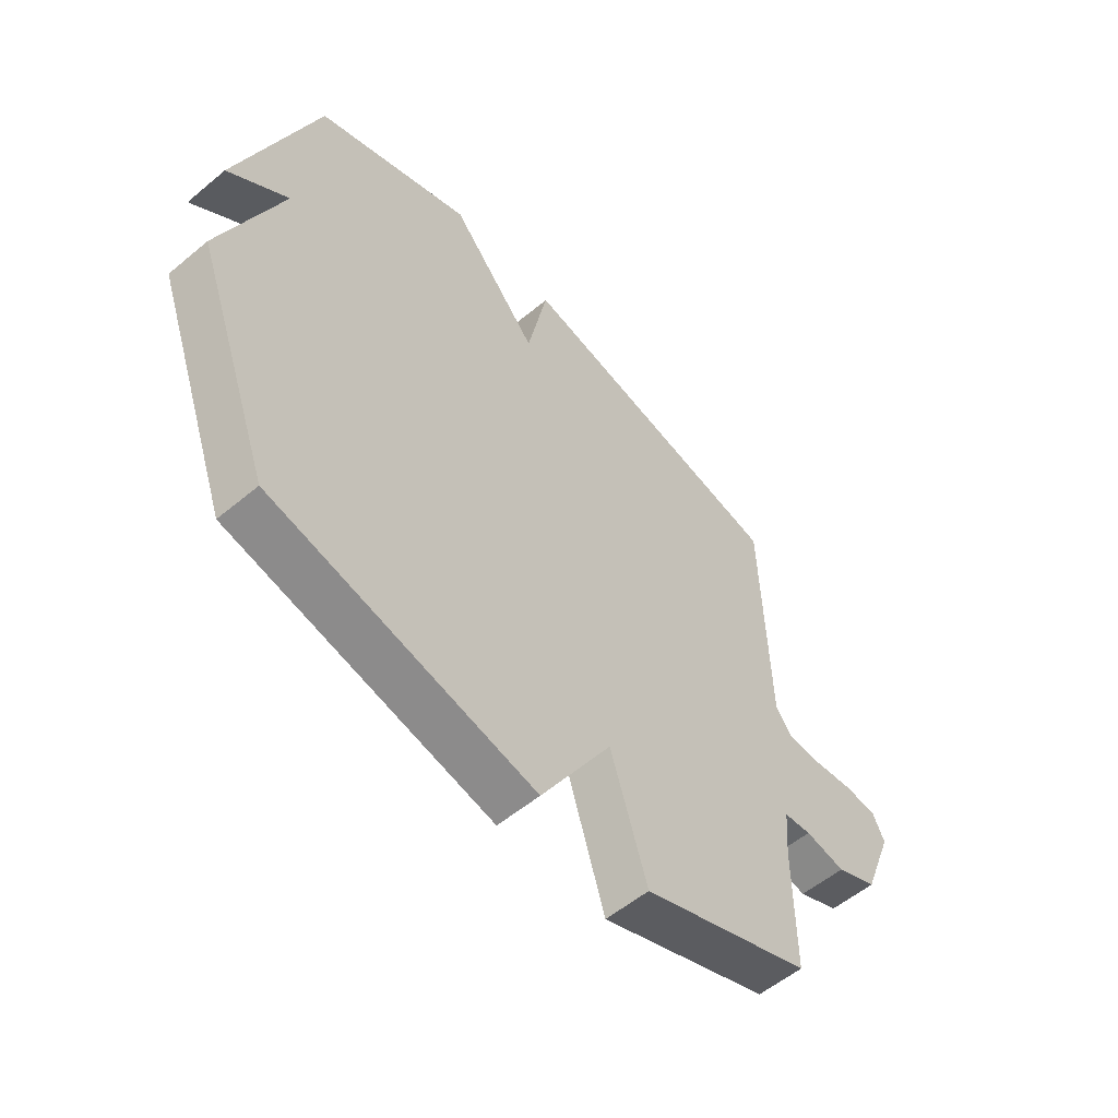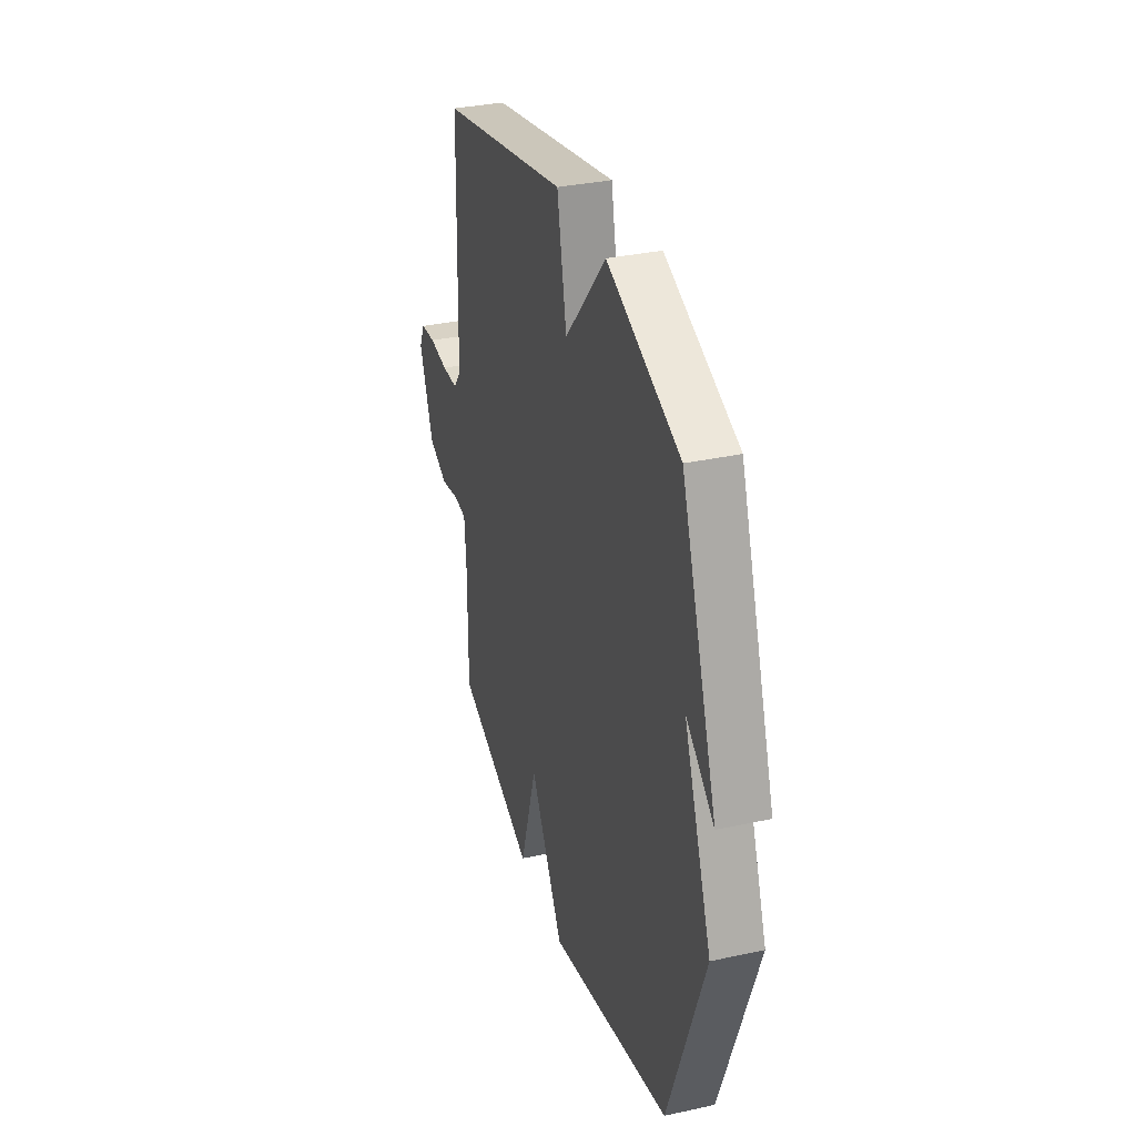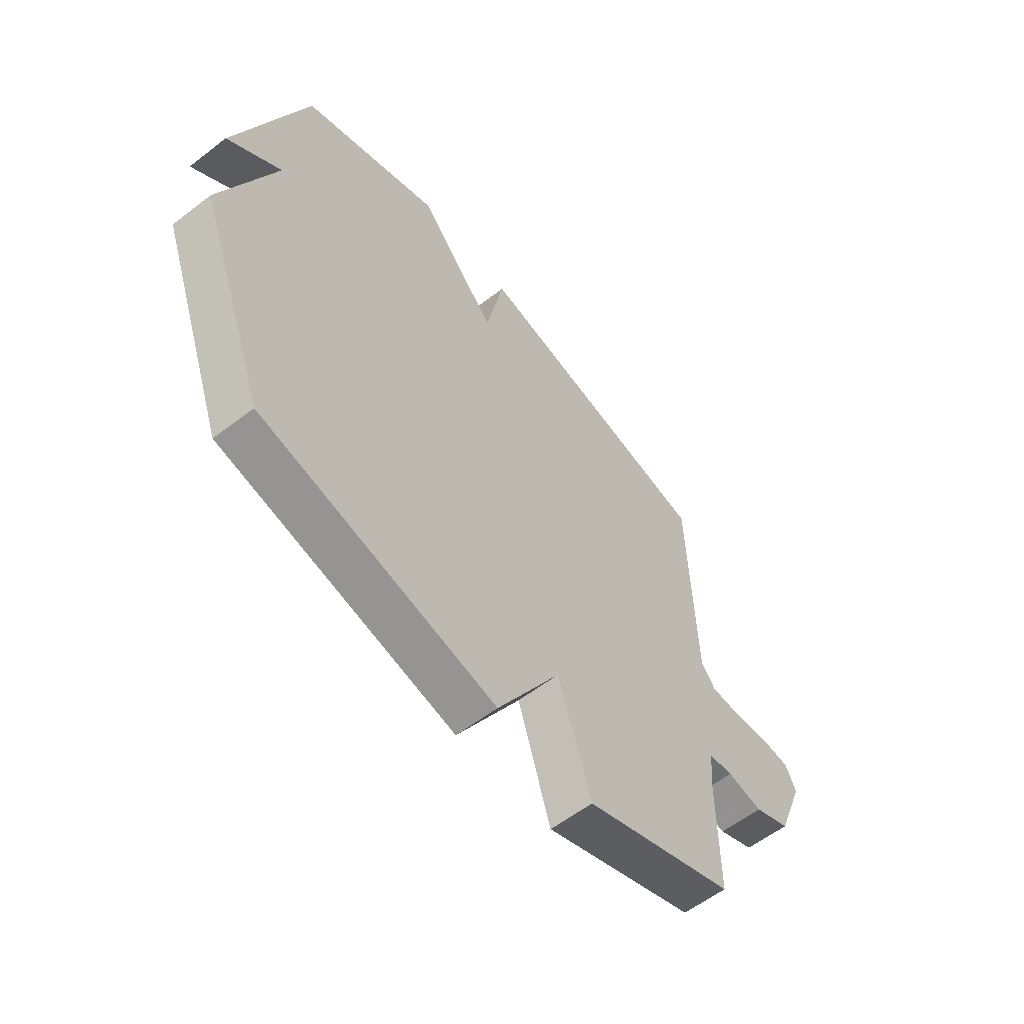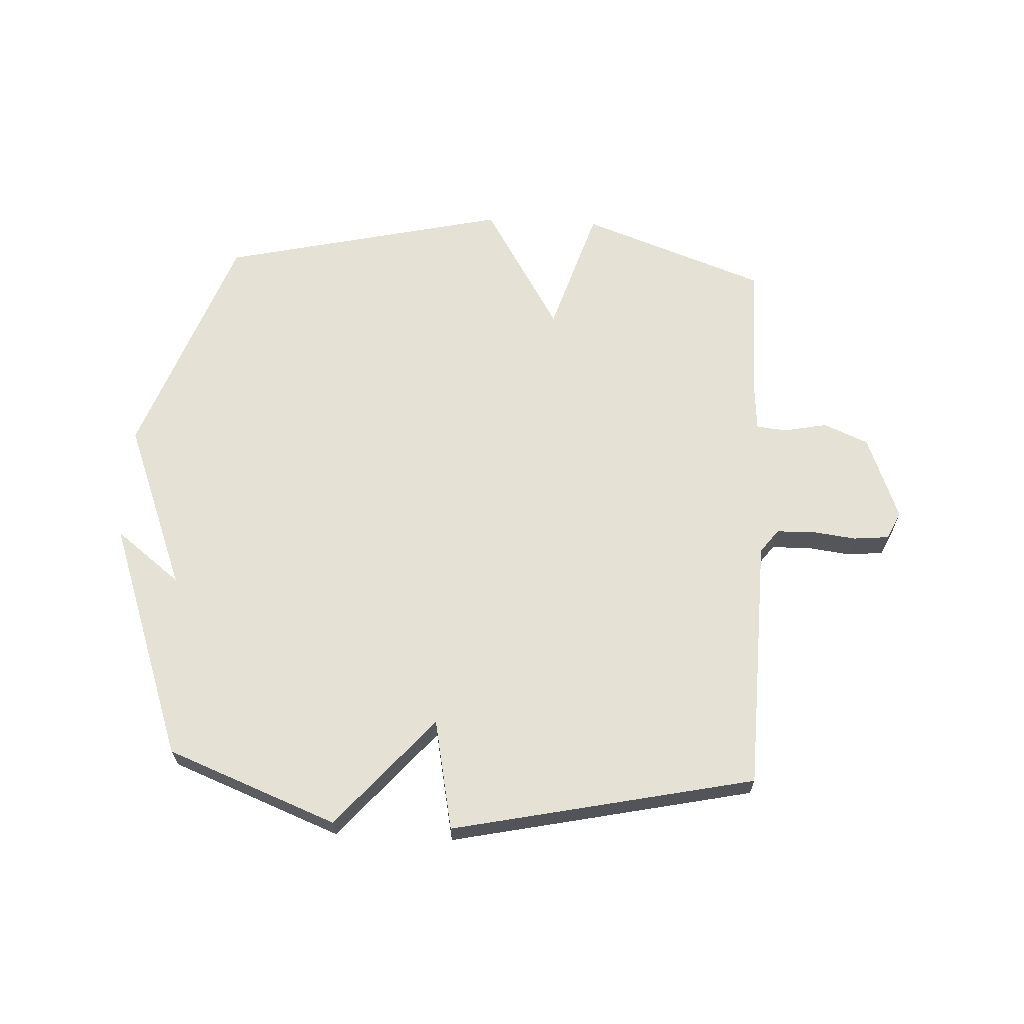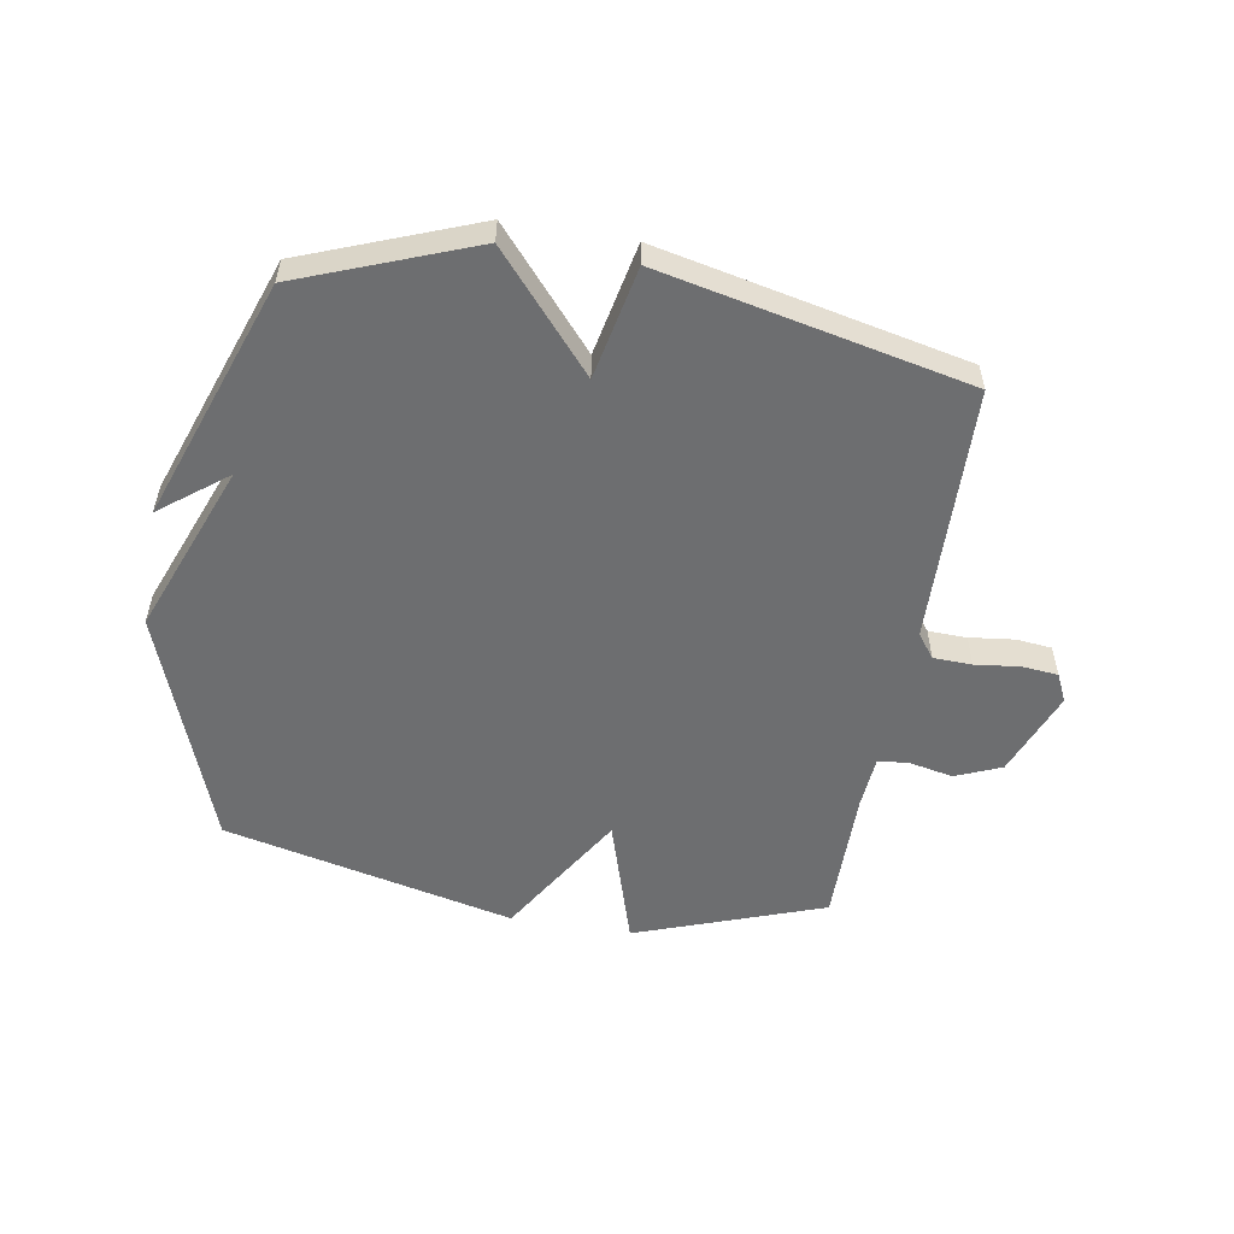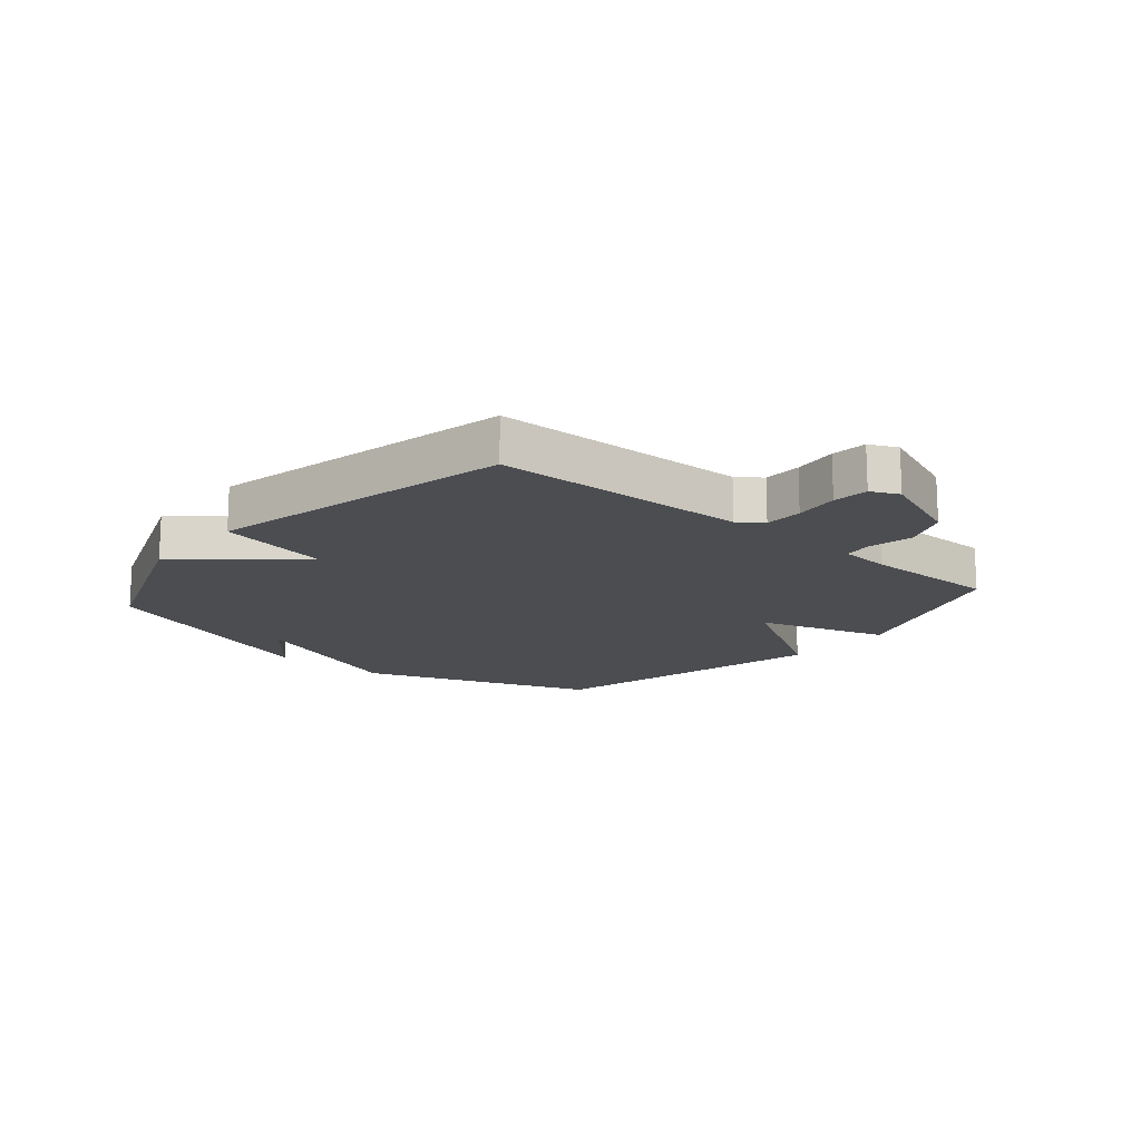
<metadata>
{"format":"obj","ext":"obj","renderer":"f3d","projection":"perspective","resolution":1024,"background":"white","views":[{"elev":-55.6,"azim":-48.7,"up":"+Z"},{"elev":33.6,"azim":-106.6,"up":"+Z"},{"elev":-58.4,"azim":-51.4,"up":"+Z"},{"elev":64.8,"azim":3.0,"up":"+Y"},{"elev":-54.2,"azim":-9.7,"up":"+Y"},{"elev":-15.6,"azim":49.6,"up":"+Y"}]}
</metadata>
<code>
v 0.5 0.07 0.5
v 0.512 0.07 0.069
v 0.542 0.07 0.029
v 0.606 0.07 0.027
v 0.681 0.07 0.036
v 0.741 0.07 0.03
v 0.763 0.07 -0.017
v 0.707 0.07 -0.161
v 0.631 0.07 -0.193
v 0.557 0.07 -0.178
v 0.506 0.07 -0.183
v 0.499 0.07 -0.271
v 0.5 0.07 -0.5
v 0.186 0.07 -0.613
v 0.118 0.07 -0.395
v -0.014 0.07 -0.613
v -0.5 0.07 -0.5
v -0.644 0.07 -0.105
v -0.533 0.07 0.181
v -0.644 0.07 0.095
v -0.5 0.07 0.5
v -0.212 0.07 0.611
v -0.05 0.07 0.423
v -0.012 0.07 0.611
v 0.5 0 0.5
v 0.512 0 0.069
v 0.542 0 0.029
v 0.606 0 0.027
v 0.681 0 0.036
v 0.741 0 0.03
v 0.763 0 -0.017
v 0.707 0 -0.161
v 0.631 0 -0.193
v 0.557 0 -0.178
v 0.506 0 -0.183
v 0.499 0 -0.271
v 0.5 0 -0.5
v 0.186 0 -0.613
v 0.118 0 -0.395
v -0.014 0 -0.613
v -0.5 0 -0.5
v -0.644 0 -0.105
v -0.533 0 0.181
v -0.644 0 0.095
v -0.5 0 0.5
v -0.212 0 0.611
v -0.05 0 0.423
v -0.012 0 0.611
f 23 24 1 2
f 21 22 23
f 21 23 2 3
f 19 20 21
f 19 21 3
f 17 18 19
f 16 17 19
f 15 16 19
f 15 19 3
f 12 13 14 15
f 11 12 15
f 11 15 3 4
f 6 7 8
f 5 6 8
f 4 5 8
f 11 4 8
f 10 11 8
f 8 9 10
f 26 25 48 47
f 47 46 45
f 27 26 47 45
f 45 44 43
f 27 45 43
f 43 42 41
f 43 41 40
f 43 40 39
f 27 43 39
f 39 38 37 36
f 39 36 35
f 28 27 39 35
f 32 31 30
f 32 30 29
f 32 29 28
f 32 28 35
f 32 35 34
f 34 33 32
f 1 25 26 2
f 2 26 27 3
f 3 27 28 4
f 4 28 29 5
f 5 29 30 6
f 6 30 31 7
f 7 31 32 8
f 8 32 33 9
f 9 33 34 10
f 10 34 35 11
f 11 35 36 12
f 12 36 37 13
f 13 37 38 14
f 14 38 39 15
f 15 39 40 16
f 16 40 41 17
f 17 41 42 18
f 18 42 43 19
f 19 43 44 20
f 20 44 45 21
f 21 45 46 22
f 22 46 47 23
f 23 47 48 24
f 24 48 25 1

</code>
